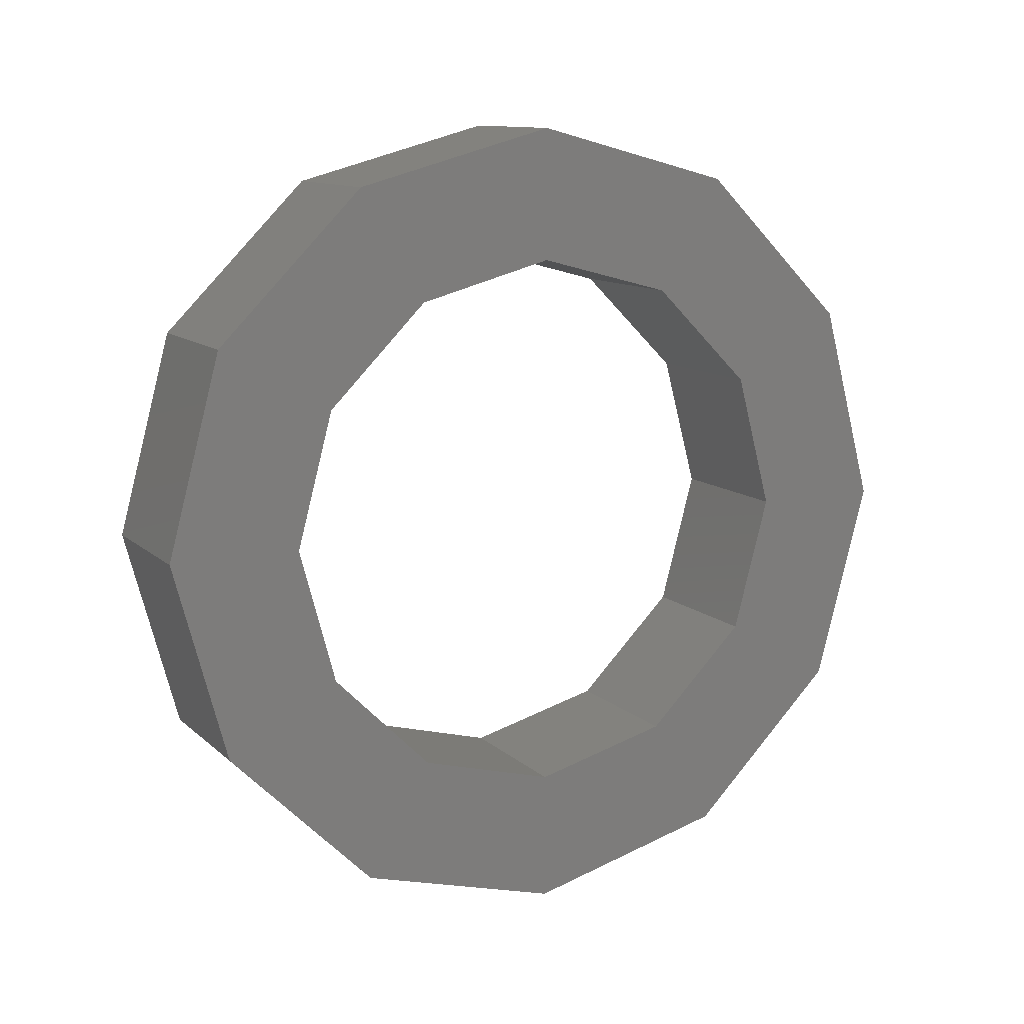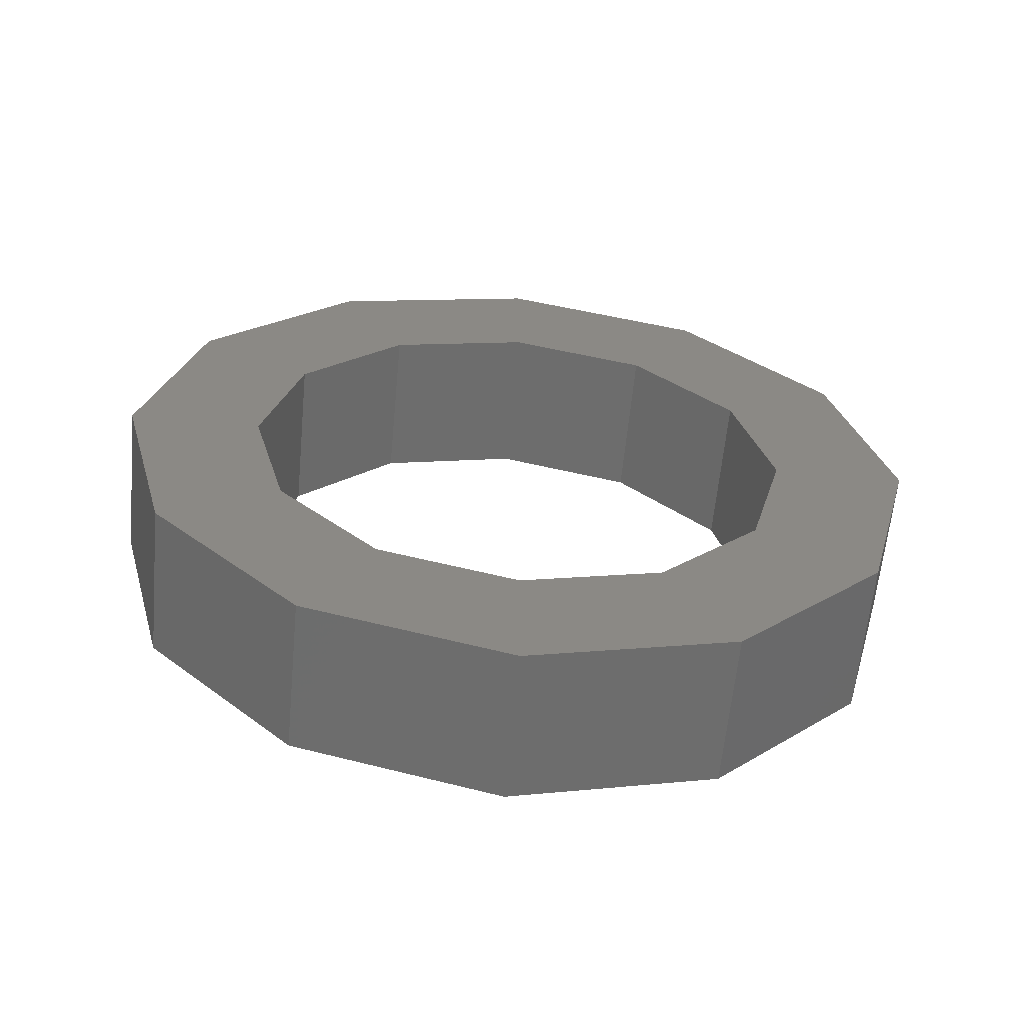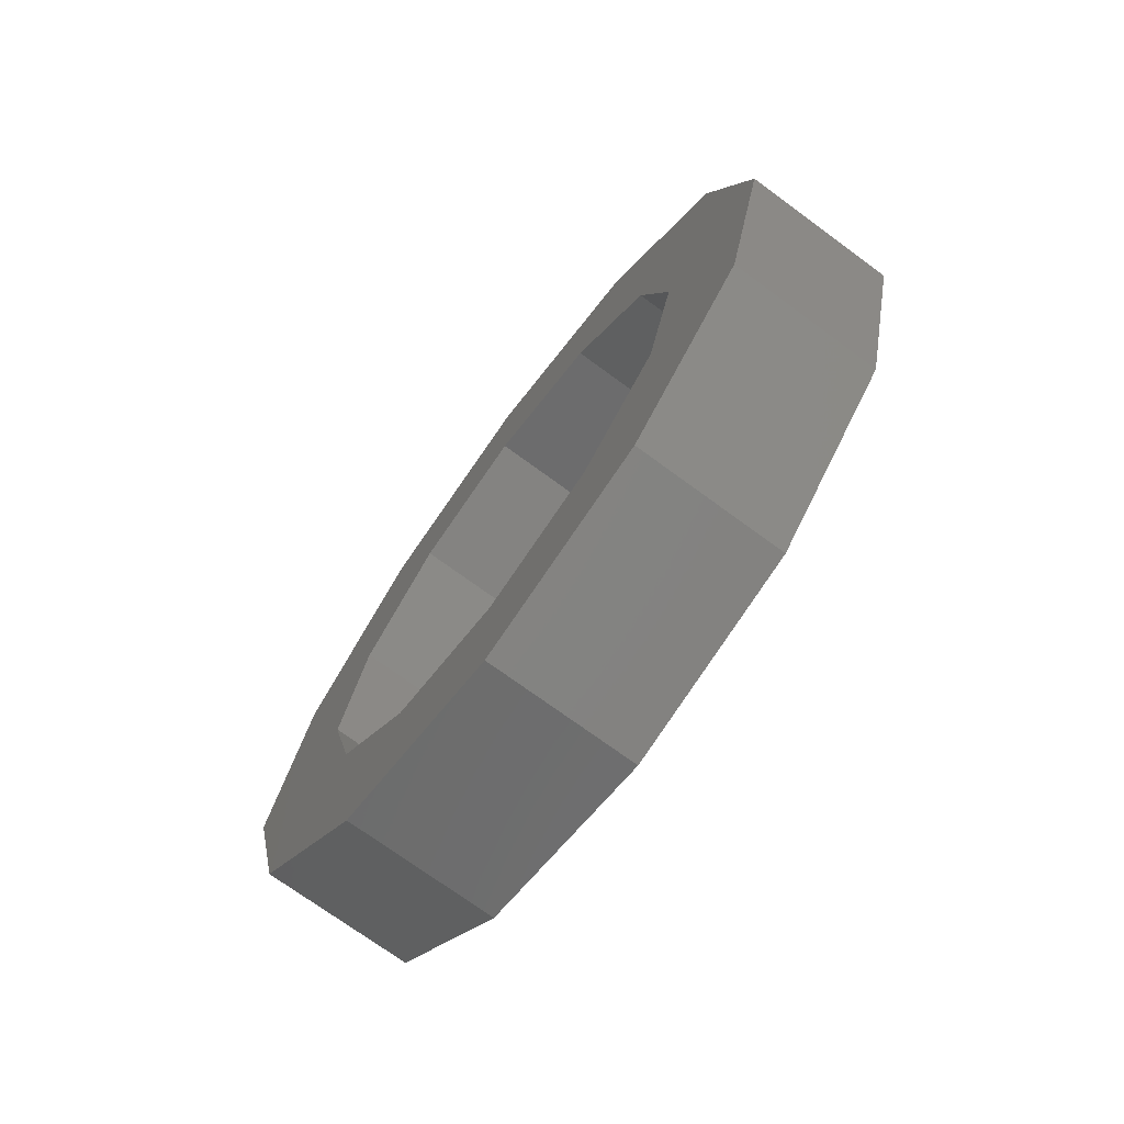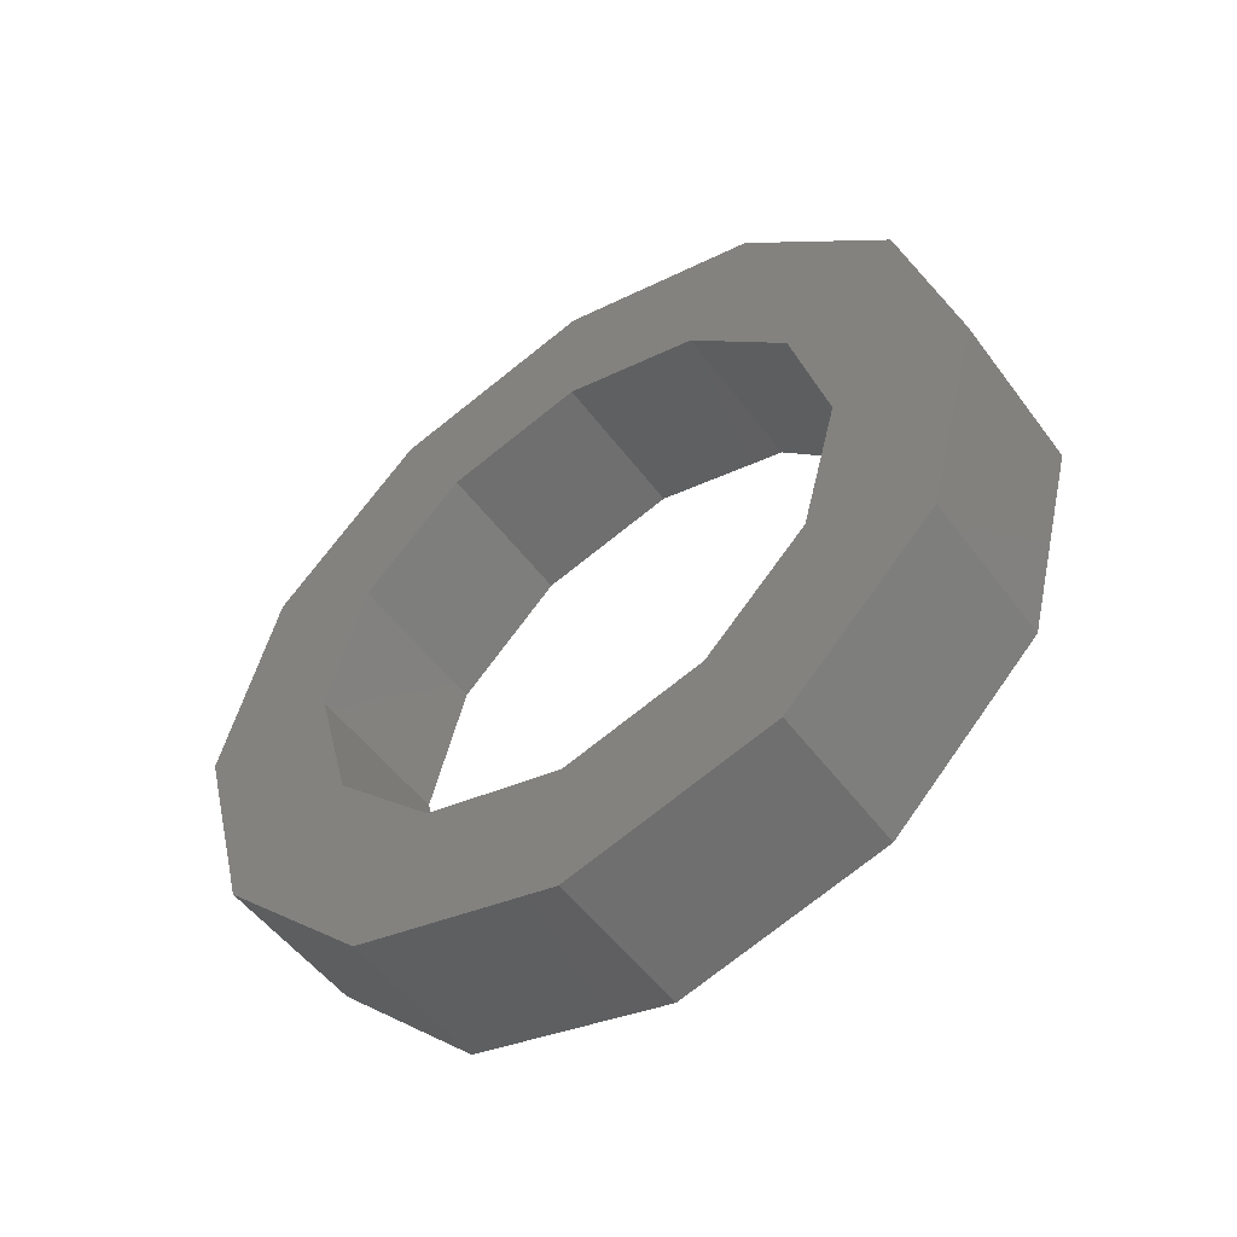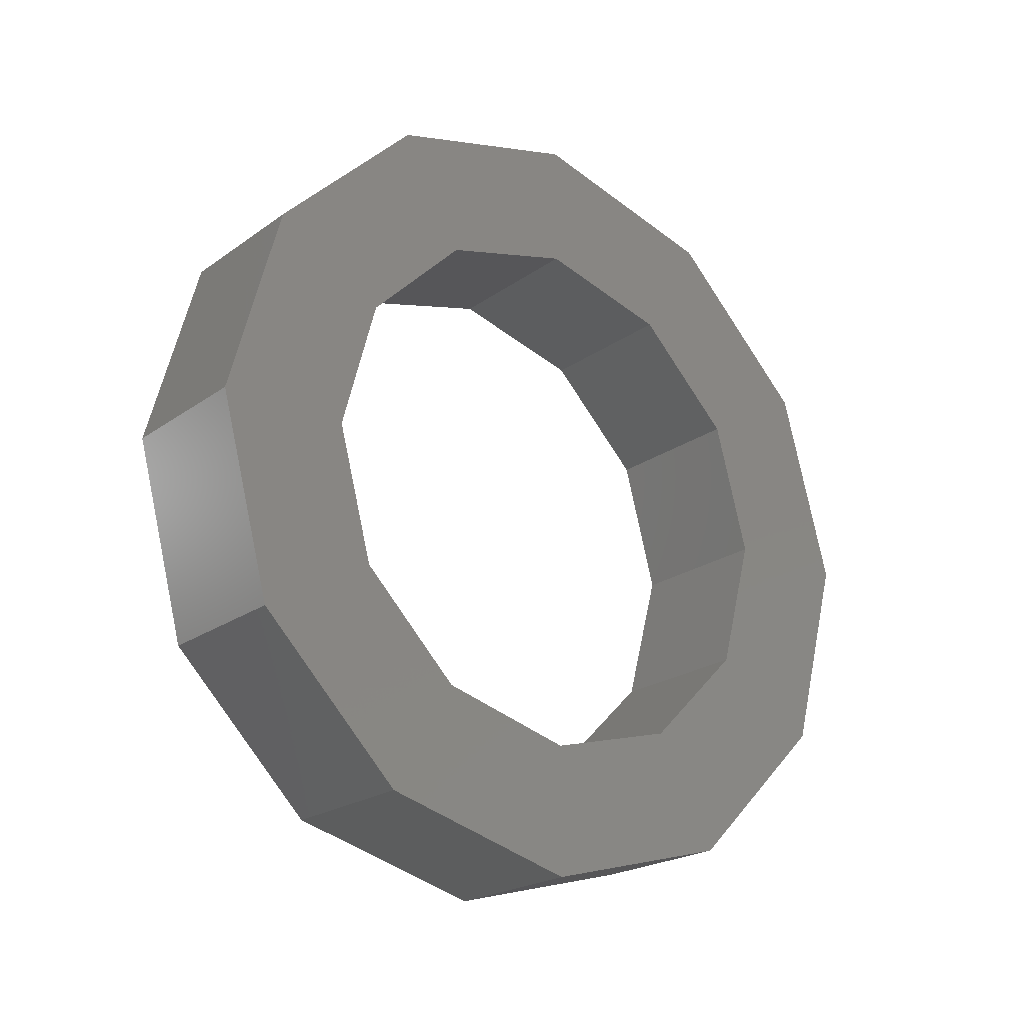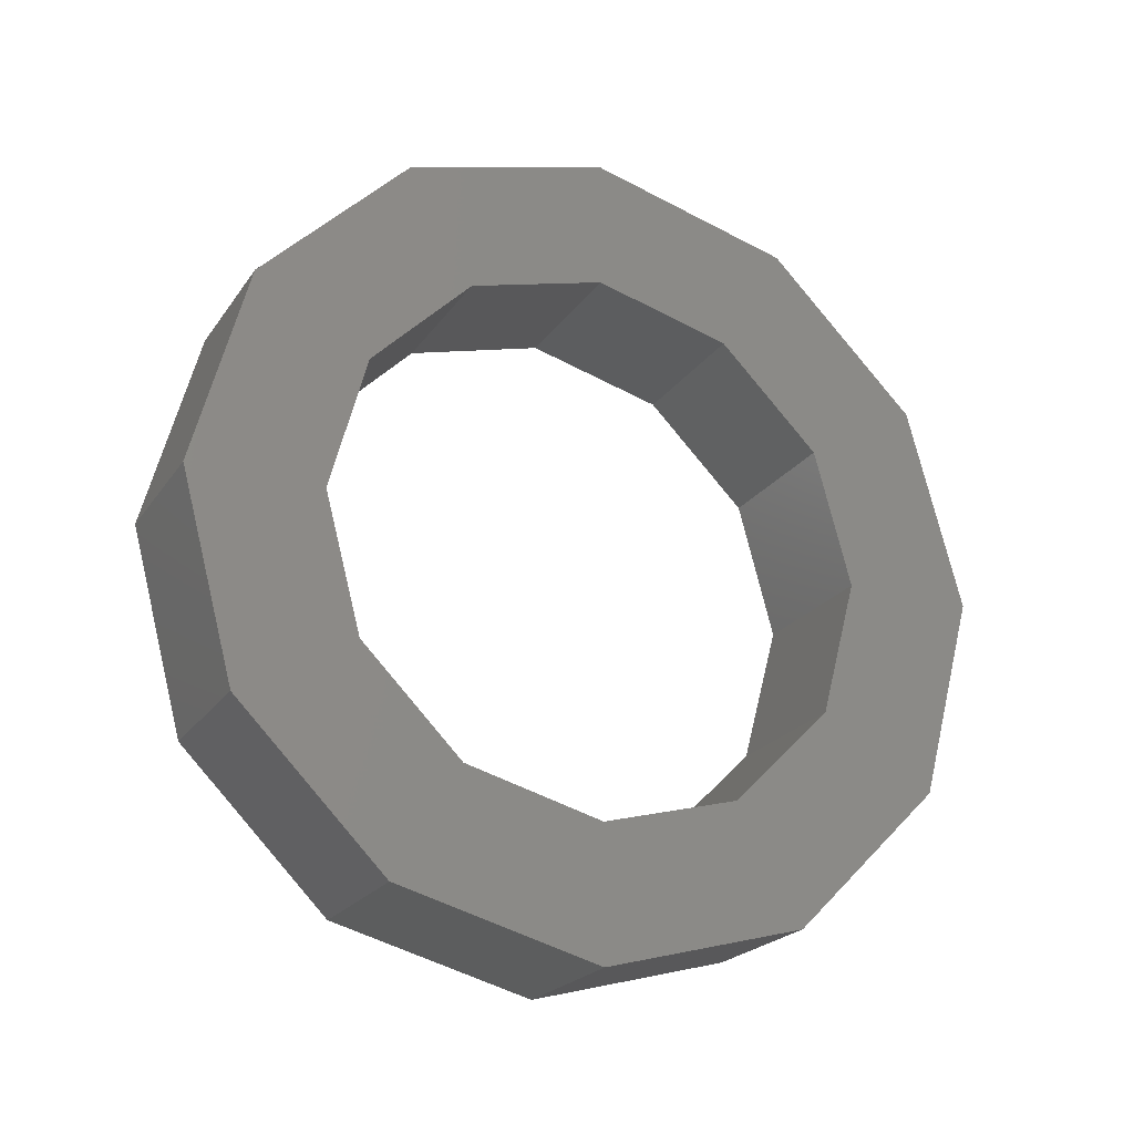
<metadata>
{"format":"stl","ext":"stl","renderer":"f3d","projection":"perspective","resolution":1024,"background":"white","views":[{"elev":11.5,"azim":62.8,"up":"+Z"},{"elev":-61.4,"azim":84.6,"up":"+Z"},{"elev":-72.5,"azim":143.7,"up":"+Z"},{"elev":-52.3,"azim":-54.4,"up":"+Z"},{"elev":-21.7,"azim":-129.0,"up":"+Y"},{"elev":-22.2,"azim":64.6,"up":"+Z"}]}
</metadata>
<code>
# stl→obj: 48 verts, 96 faces
v -0.0035 0.00625 -0.01083
v -0.0035 0.00925 -0.01602
v -0.0035 -3.541e-18 -0.0125
v -0.0035 -1.983e-17 -0.0185
v -0.0035 -0.00625 -0.01083
v -0.0035 -0.00925 -0.01602
v -0.0035 -0.01083 -0.00625
v -0.0035 -0.01602 -0.00925
v -0.0035 -0.0125 0
v -0.0035 -0.0185 1.048e-17
v -0.0035 -0.01083 0.00625
v -0.0035 -0.01602 0.00925
v -0.0035 -0.00625 0.01083
v -0.0035 -0.00925 0.01602
v -0.0035 1.34e-17 0.0125
v -0.0035 5.241e-18 0.0185
v -0.0035 0.00625 0.01083
v -0.0035 0.00925 0.01602
v -0.0035 0.01083 0.00625
v -0.0035 0.01602 0.00925
v -0.0035 0.0125 -7.082e-18
v -0.0035 0.0185 -4.531e-18
v -0.0035 0.01083 -0.00625
v -0.0035 0.01602 -0.00925
v 0.0035 -0.0125 3.062e-18
v 0.0035 -0.01083 -0.00625
v 0.0035 -0.00625 -0.01083
v 0.0035 -3.541e-18 -0.0125
v 0.0035 0.00625 -0.01083
v 0.0035 0.01083 -0.00625
v 0.0035 0.0125 -7.082e-18
v 0.0035 0.01083 0.00625
v 0.0035 0.00625 0.01083
v 0.0035 1.34e-17 0.0125
v 0.0035 -0.00625 0.01083
v 0.0035 -0.01083 0.00625
v 0.0035 0.0185 0
v 0.0035 0.01602 0.00925
v 0.0035 0.00925 0.01602
v 0.0035 5.241e-18 0.0185
v 0.0035 -0.00925 0.01602
v 0.0035 -0.01602 0.00925
v 0.0035 -0.0185 1.048e-17
v 0.0035 -0.01602 -0.00925
v 0.0035 -0.00925 -0.01602
v 0.0035 -1.983e-17 -0.0185
v 0.0035 0.00925 -0.01602
v 0.0035 0.01602 -0.00925
f 1 2 3
f 2 4 3
f 3 4 5
f 4 6 5
f 5 6 7
f 6 8 7
f 7 8 9
f 8 10 9
f 9 10 11
f 10 12 11
f 11 12 13
f 12 14 13
f 13 14 15
f 14 16 15
f 15 16 17
f 16 18 17
f 17 18 19
f 18 20 19
f 19 20 21
f 20 22 21
f 21 22 23
f 22 24 23
f 23 24 1
f 24 2 1
f 9 25 7
f 25 26 7
f 7 26 5
f 26 27 5
f 5 27 3
f 27 28 3
f 3 28 1
f 28 29 1
f 1 29 23
f 29 30 23
f 23 30 21
f 30 31 21
f 21 31 19
f 31 32 19
f 19 32 17
f 32 33 17
f 17 33 15
f 33 34 15
f 15 34 13
f 34 35 13
f 13 35 11
f 35 36 11
f 11 36 9
f 36 25 9
f 37 20 38
f 20 18 38
f 38 18 39
f 18 16 39
f 39 16 40
f 16 14 40
f 40 14 41
f 14 12 41
f 41 12 42
f 12 10 42
f 42 10 43
f 10 8 43
f 43 8 44
f 8 6 44
f 44 6 45
f 6 4 45
f 45 4 46
f 4 2 46
f 46 2 47
f 2 24 47
f 47 24 48
f 24 22 48
f 48 22 37
f 22 20 37
f 31 37 32
f 37 38 32
f 32 38 33
f 38 39 33
f 33 39 34
f 39 40 34
f 34 40 35
f 40 41 35
f 35 41 36
f 41 42 36
f 36 42 25
f 42 43 25
f 25 43 26
f 43 44 26
f 26 44 27
f 44 45 27
f 27 45 28
f 45 46 28
f 28 46 29
f 46 47 29
f 29 47 30
f 47 48 30
f 30 48 31
f 48 37 31

</code>
